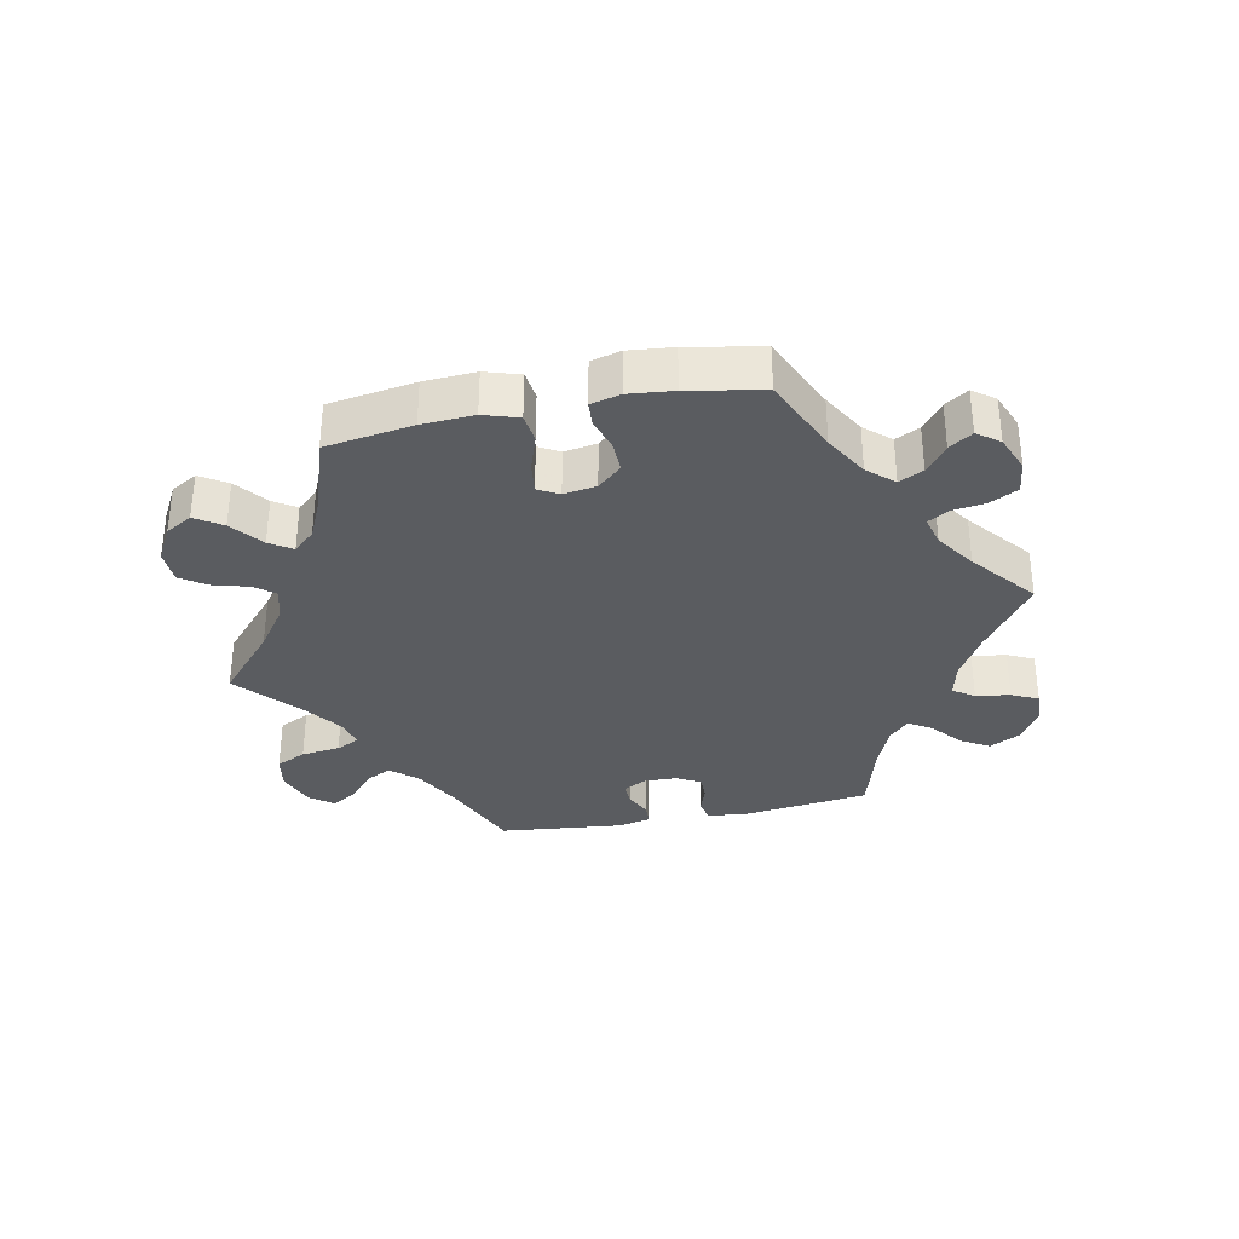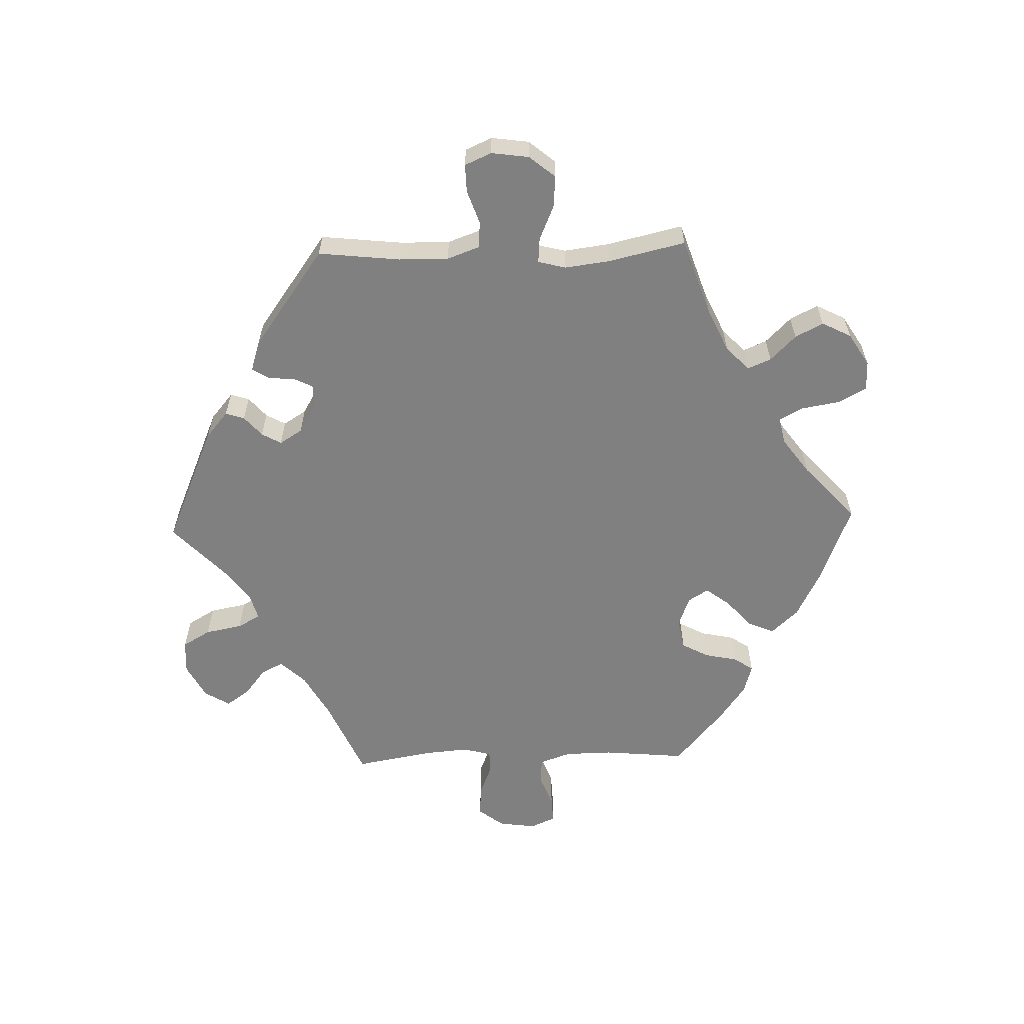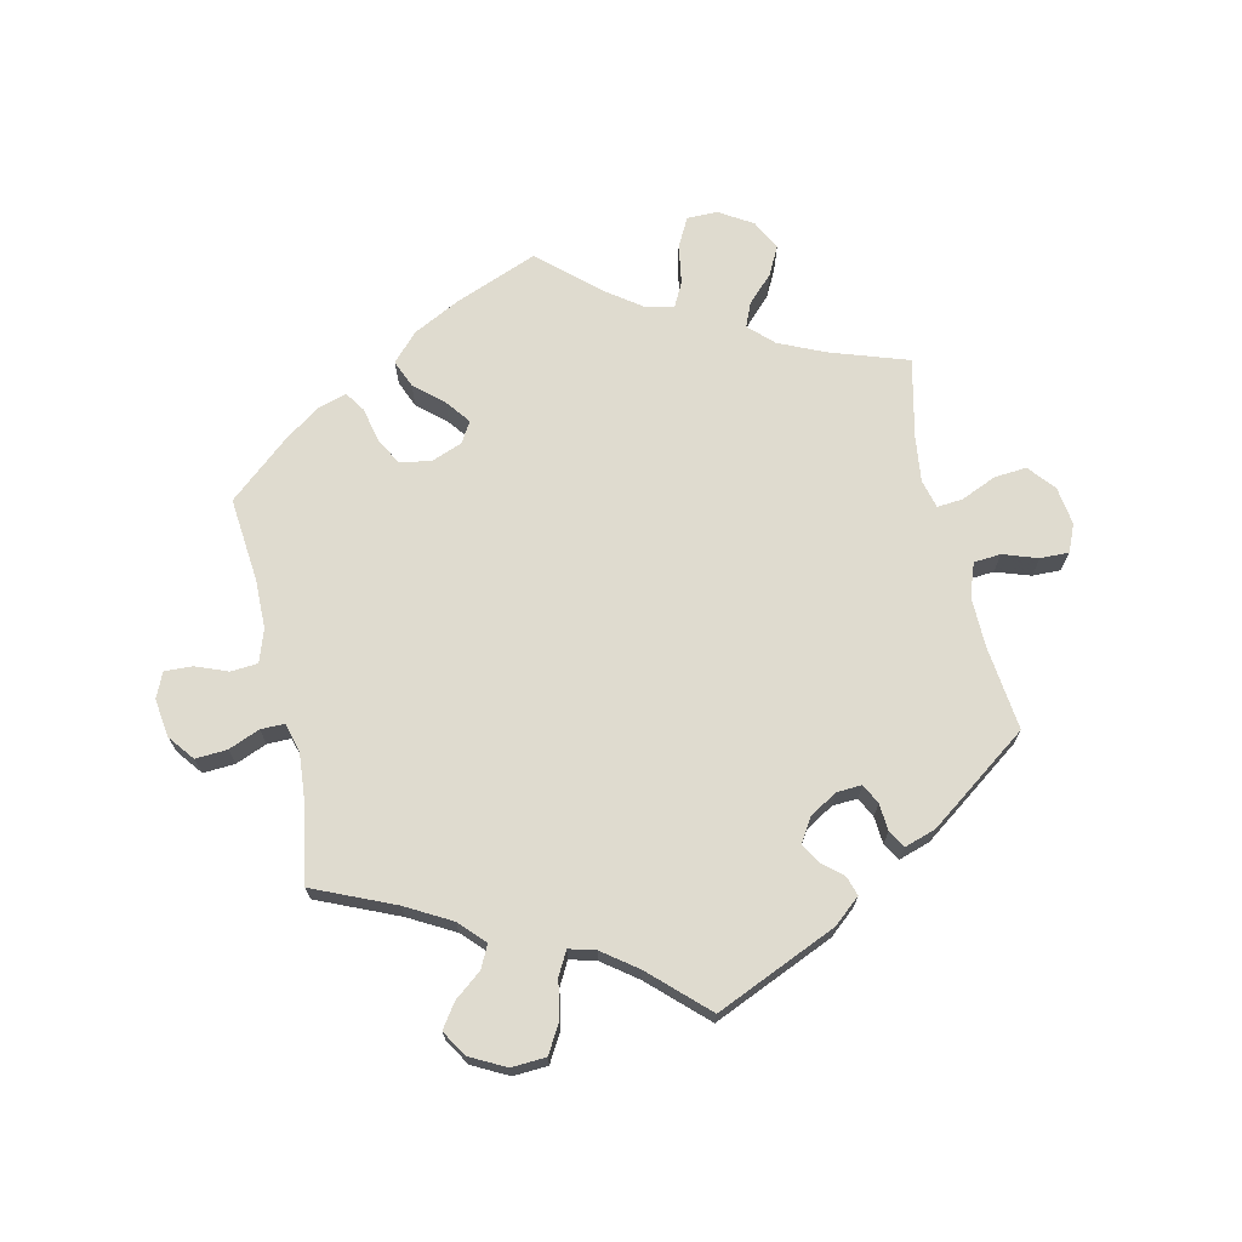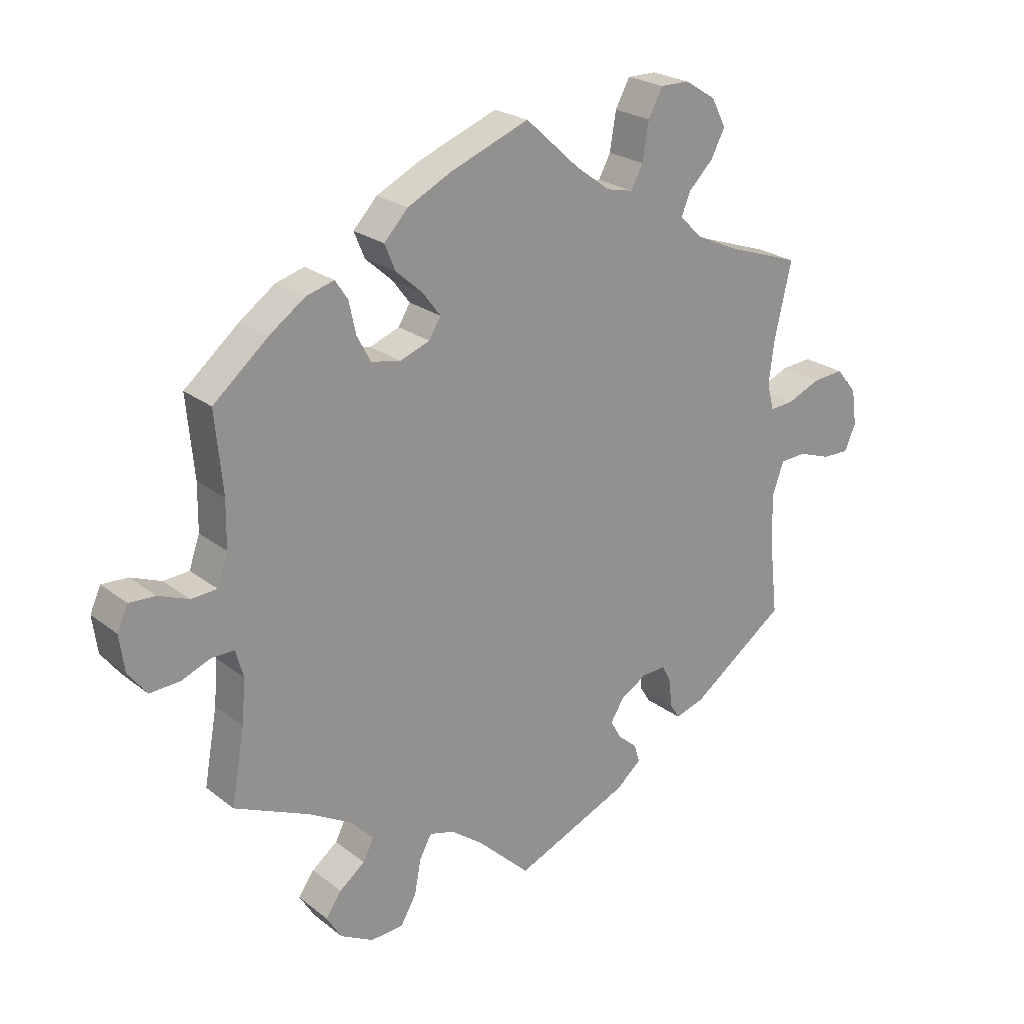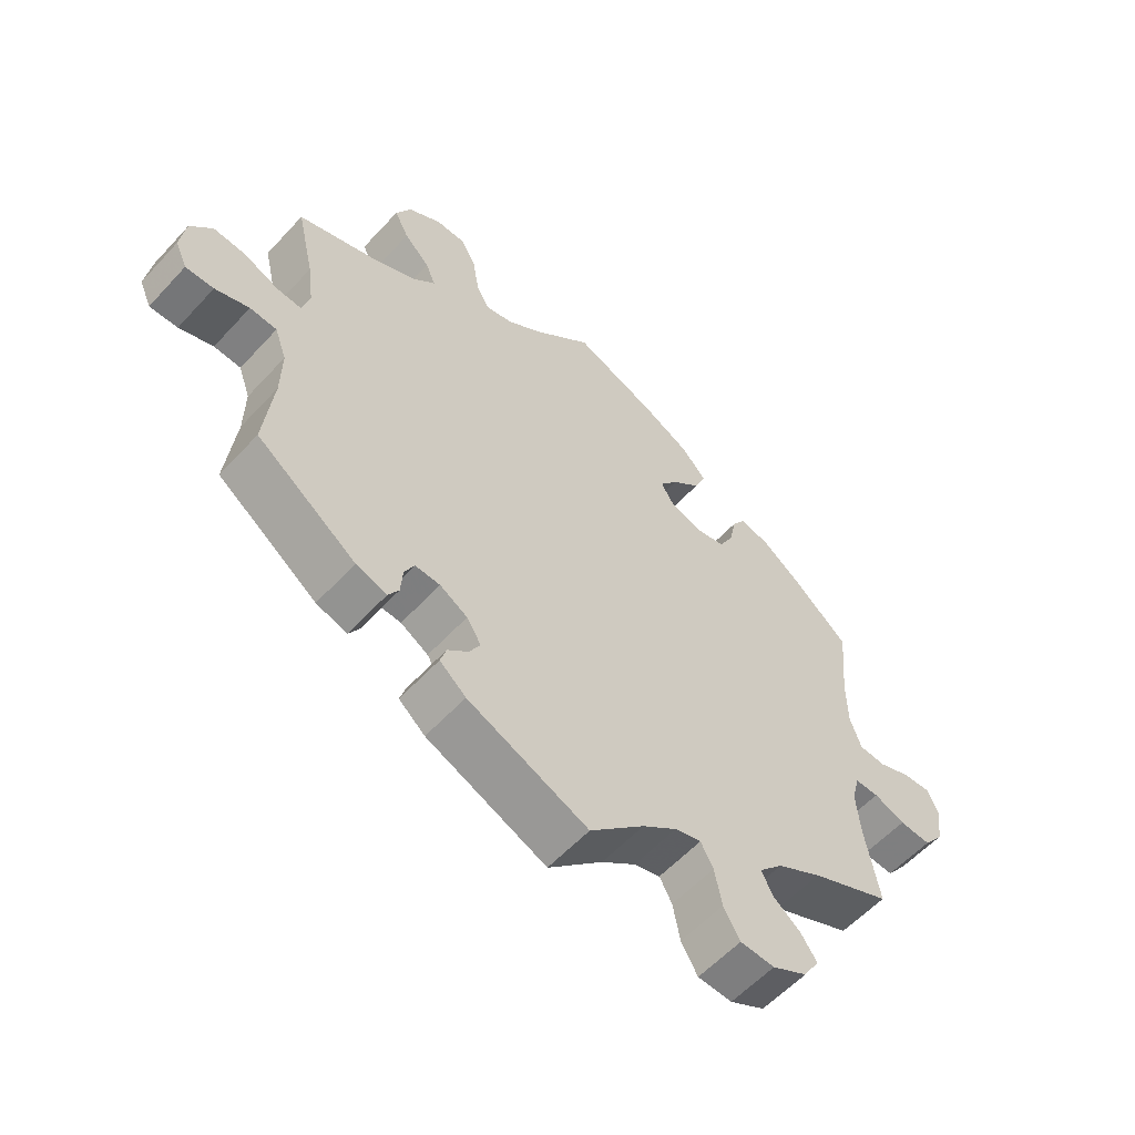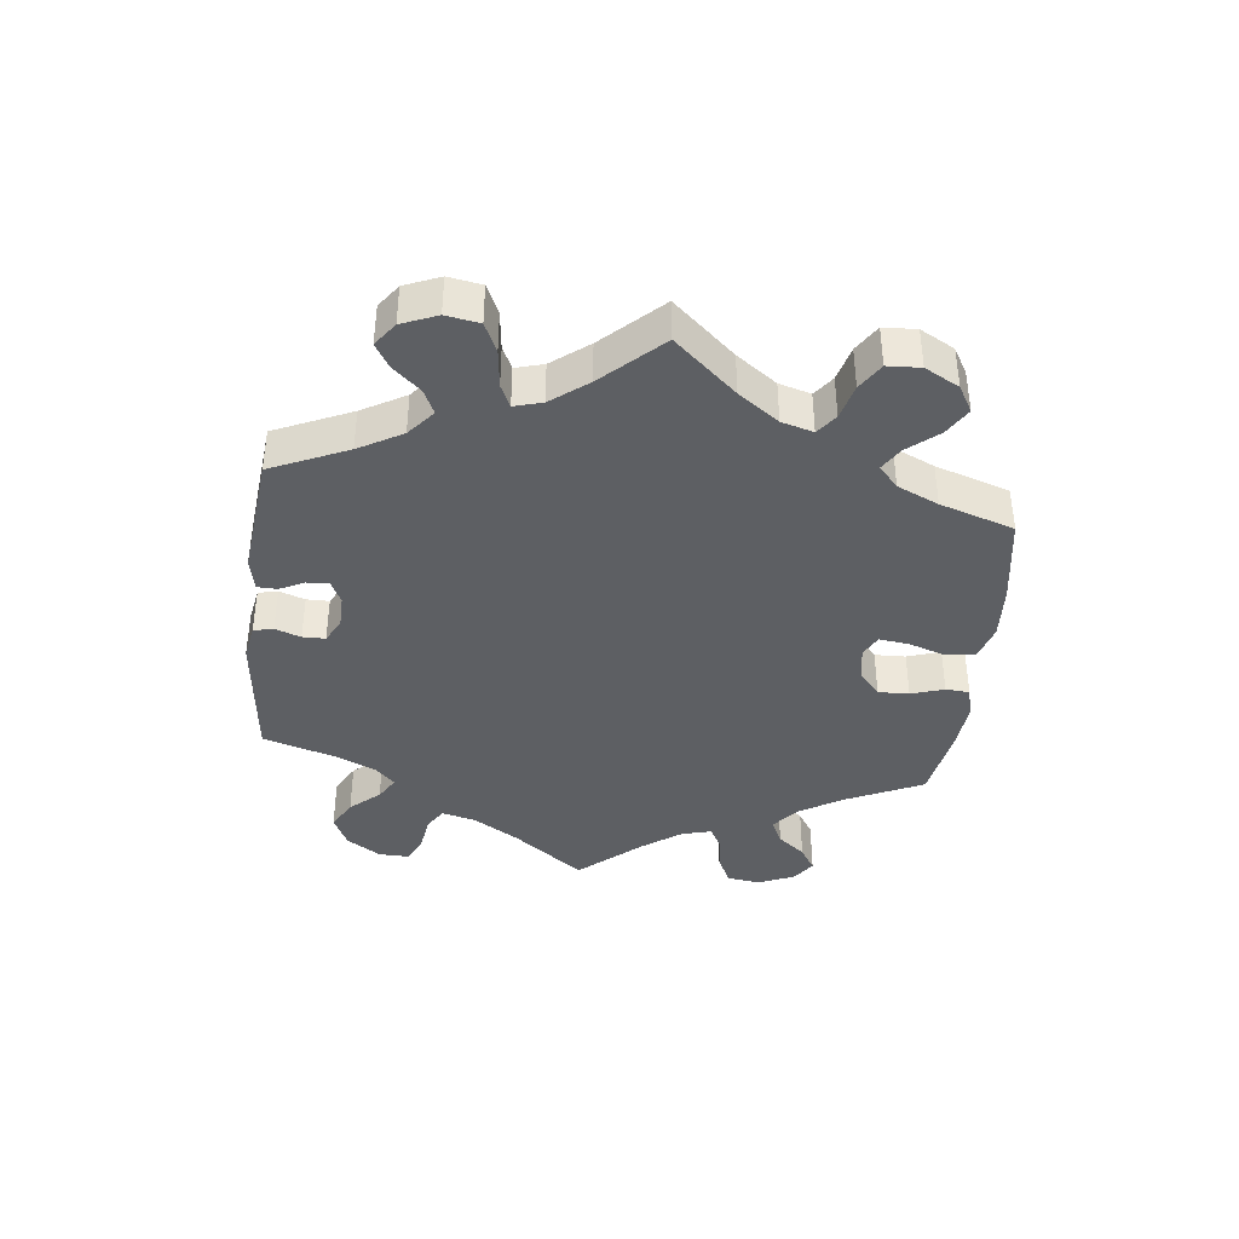
<metadata>
{"format":"obj","ext":"obj","renderer":"f3d","projection":"perspective","resolution":1024,"background":"white","views":[{"elev":-34.4,"azim":41.2,"up":"+Y"},{"elev":-60.2,"azim":-88.2,"up":"+Y"},{"elev":70.3,"azim":167.2,"up":"+Y"},{"elev":23.3,"azim":142.1,"up":"+Z"},{"elev":-57.6,"azim":-42.0,"up":"+Z"},{"elev":-40.3,"azim":-66.5,"up":"+Y"}]}
</metadata>
<code>
v 0.489 0.07 0.163
v 0.49 0.07 0.089
v 0.507 0.07 0.04
v 0.548 0.07 0.037
v 0.596 0.07 0.056
v 0.638 0.07 0.058
v 0.655 0.07 0.02
v 0.647 0.07 -0.038
v 0.617 0.07 -0.077
v 0.569 0.07 -0.074
v 0.522 0.07 -0.055
v 0.486 0.07 -0.055
v 0.474 0.07 -0.099
v 0.48 0.07 -0.169
v 0.501 0.07 -0.288
v 0.38 0.07 -0.341
v 0.312 0.07 -0.379
v 0.276 0.07 -0.417
v 0.293 0.07 -0.451
v 0.334 0.07 -0.483
v 0.359 0.07 -0.519
v 0.335 0.07 -0.558
v 0.282 0.07 -0.586
v 0.23 0.07 -0.583
v 0.205 0.07 -0.54
v 0.194 0.07 -0.483
v 0.175 0.07 -0.448
v 0.135 0.07 -0.459
v 0.083 0.07 -0.498
v 0 0.07 -0.577
v -0.183 0.07 -0.498
v -0.223 0.07 -0.464
v -0.214 0.07 -0.435
v -0.183 0.07 -0.408
v -0.166 0.07 -0.378
v -0.188 0.07 -0.343
v -0.23 0.07 -0.318
v -0.268 0.07 -0.316
v -0.283 0.07 -0.346
v -0.286 0.07 -0.387
v -0.302 0.07 -0.413
v -0.349 0.07 -0.398
v -0.501 0.07 -0.288
v -0.487 0.07 -0.161
v -0.486 0.07 -0.085
v -0.504 0.07 -0.035
v -0.545 0.07 -0.032
v -0.597 0.07 -0.05
v -0.64 0.07 -0.051
v -0.658 0.07 -0.01
v -0.65 0.07 0.048
v -0.617 0.07 0.088
v -0.568 0.07 0.084
v -0.514 0.07 0.061
v -0.476 0.07 0.058
v -0.465 0.07 0.101
v -0.474 0.07 0.171
v -0.501 0.07 0.289
v -0.383 0.07 0.329
v -0.315 0.07 0.36
v -0.279 0.07 0.395
v -0.294 0.07 0.431
v -0.333 0.07 0.47
v -0.355 0.07 0.513
v -0.332 0.07 0.558
v -0.282 0.07 0.589
v -0.236 0.07 0.589
v -0.213 0.07 0.546
v -0.203 0.07 0.486
v -0.184 0.07 0.45
v -0.142 0.07 0.459
v -0.087 0.07 0.499
v 0 0.07 0.578
v 0.125 0.07 0.529
v 0.196 0.07 0.493
v 0.234 0.07 0.452
v 0.217 0.07 0.411
v 0.174 0.07 0.373
v 0.146 0.07 0.336
v 0.165 0.07 0.305
v 0.212 0.07 0.287
v 0.259 0.07 0.296
v 0.281 0.07 0.337
v 0.292 0.07 0.388
v 0.312 0.07 0.418
v 0.357 0.07 0.405
v 0.413 0.07 0.365
v 0.501 0.07 0.29
v 0.489 0 0.163
v 0.49 0 0.089
v 0.507 0 0.04
v 0.548 0 0.037
v 0.596 0 0.056
v 0.638 0 0.058
v 0.655 0 0.02
v 0.647 0 -0.038
v 0.617 0 -0.077
v 0.569 0 -0.074
v 0.522 0 -0.055
v 0.486 0 -0.055
v 0.474 0 -0.099
v 0.48 0 -0.169
v 0.501 0 -0.288
v 0.38 0 -0.341
v 0.312 0 -0.379
v 0.276 0 -0.417
v 0.293 0 -0.451
v 0.334 0 -0.483
v 0.359 0 -0.519
v 0.335 0 -0.558
v 0.282 0 -0.586
v 0.23 0 -0.583
v 0.205 0 -0.54
v 0.194 0 -0.483
v 0.175 0 -0.448
v 0.135 0 -0.459
v 0.083 0 -0.498
v 0 0 -0.577
v -0.183 0 -0.498
v -0.223 0 -0.464
v -0.214 0 -0.435
v -0.183 0 -0.408
v -0.166 0 -0.378
v -0.188 0 -0.343
v -0.23 0 -0.318
v -0.268 0 -0.316
v -0.283 0 -0.346
v -0.286 0 -0.387
v -0.302 0 -0.413
v -0.349 0 -0.398
v -0.501 0 -0.288
v -0.487 0 -0.161
v -0.486 0 -0.085
v -0.504 0 -0.035
v -0.545 0 -0.032
v -0.597 0 -0.05
v -0.64 0 -0.051
v -0.658 0 -0.01
v -0.65 0 0.048
v -0.617 0 0.088
v -0.568 0 0.084
v -0.514 0 0.061
v -0.476 0 0.058
v -0.465 0 0.101
v -0.474 0 0.171
v -0.501 0 0.289
v -0.383 0 0.329
v -0.315 0 0.36
v -0.279 0 0.395
v -0.294 0 0.431
v -0.333 0 0.47
v -0.355 0 0.513
v -0.332 0 0.558
v -0.282 0 0.589
v -0.236 0 0.589
v -0.213 0 0.546
v -0.203 0 0.486
v -0.184 0 0.45
v -0.142 0 0.459
v -0.087 0 0.499
v 0 0 0.578
v 0.125 0 0.529
v 0.196 0 0.493
v 0.234 0 0.452
v 0.217 0 0.411
v 0.174 0 0.373
v 0.146 0 0.336
v 0.165 0 0.305
v 0.212 0 0.287
v 0.259 0 0.296
v 0.281 0 0.337
v 0.292 0 0.388
v 0.312 0 0.418
v 0.357 0 0.405
v 0.413 0 0.365
v 0.501 0 0.29
f 87 88 1
f 86 87 1 2
f 83 84 85 86
f 82 83 86 2
f 81 82 2 3
f 80 81 3
f 75 76 77 78
f 75 78 79
f 72 73 74 75
f 71 72 75 79
f 70 71 79 80
f 66 67 68 69
f 66 69 70
f 65 66 70
f 62 63 64 65
f 61 62 65 70
f 60 61 70 80
f 57 58 59
f 56 57 59 60
f 55 56 60 80
f 51 52 53 54
f 51 54 55
f 50 51 55
f 47 48 49 50
f 46 47 50 55
f 45 46 55 80
f 41 42 43 44
f 39 40 41 44
f 38 39 44 45
f 37 38 45 80
f 31 32 33 34
f 29 30 31 34
f 28 29 34 35
f 27 28 35 36
f 23 24 25 26
f 23 26 27
f 22 23 27
f 19 20 21 22
f 18 19 22 27
f 17 18 27 36
f 14 15 16
f 13 14 16 17
f 12 13 17 36
f 8 9 10 11
f 8 11 12
f 7 8 12
f 4 5 6 7
f 3 4 7 12
f 36 37 80
f 3 12 36 80
f 89 176 175
f 90 89 175 174
f 174 173 172 171
f 90 174 171 170
f 91 90 170 169
f 91 169 168
f 166 165 164 163
f 167 166 163
f 163 162 161 160
f 167 163 160 159
f 168 167 159 158
f 157 156 155 154
f 158 157 154
f 158 154 153
f 153 152 151 150
f 158 153 150 149
f 168 158 149 148
f 147 146 145
f 148 147 145 144
f 168 148 144 143
f 142 141 140 139
f 143 142 139
f 143 139 138
f 138 137 136 135
f 143 138 135 134
f 168 143 134 133
f 132 131 130 129
f 132 129 128 127
f 133 132 127 126
f 168 133 126 125
f 122 121 120 119
f 122 119 118 117
f 123 122 117 116
f 124 123 116 115
f 114 113 112 111
f 115 114 111
f 115 111 110
f 110 109 108 107
f 115 110 107 106
f 124 115 106 105
f 104 103 102
f 105 104 102 101
f 124 105 101 100
f 99 98 97 96
f 100 99 96
f 100 96 95
f 95 94 93 92
f 100 95 92 91
f 168 125 124
f 168 124 100 91
f 1 89 90 2
f 2 90 91 3
f 3 91 92 4
f 4 92 93 5
f 5 93 94 6
f 6 94 95 7
f 7 95 96 8
f 8 96 97 9
f 9 97 98 10
f 10 98 99 11
f 11 99 100 12
f 12 100 101 13
f 13 101 102 14
f 14 102 103 15
f 15 103 104 16
f 16 104 105 17
f 17 105 106 18
f 18 106 107 19
f 19 107 108 20
f 20 108 109 21
f 21 109 110 22
f 22 110 111 23
f 23 111 112 24
f 24 112 113 25
f 25 113 114 26
f 26 114 115 27
f 27 115 116 28
f 28 116 117 29
f 29 117 118 30
f 30 118 119 31
f 31 119 120 32
f 32 120 121 33
f 33 121 122 34
f 34 122 123 35
f 35 123 124 36
f 36 124 125 37
f 37 125 126 38
f 38 126 127 39
f 39 127 128 40
f 40 128 129 41
f 41 129 130 42
f 42 130 131 43
f 43 131 132 44
f 44 132 133 45
f 45 133 134 46
f 46 134 135 47
f 47 135 136 48
f 48 136 137 49
f 49 137 138 50
f 50 138 139 51
f 51 139 140 52
f 52 140 141 53
f 53 141 142 54
f 54 142 143 55
f 55 143 144 56
f 56 144 145 57
f 57 145 146 58
f 58 146 147 59
f 59 147 148 60
f 60 148 149 61
f 61 149 150 62
f 62 150 151 63
f 63 151 152 64
f 64 152 153 65
f 65 153 154 66
f 66 154 155 67
f 67 155 156 68
f 68 156 157 69
f 69 157 158 70
f 70 158 159 71
f 71 159 160 72
f 72 160 161 73
f 73 161 162 74
f 74 162 163 75
f 75 163 164 76
f 76 164 165 77
f 77 165 166 78
f 78 166 167 79
f 79 167 168 80
f 80 168 169 81
f 81 169 170 82
f 82 170 171 83
f 83 171 172 84
f 84 172 173 85
f 85 173 174 86
f 86 174 175 87
f 87 175 176 88
f 88 176 89 1

</code>
